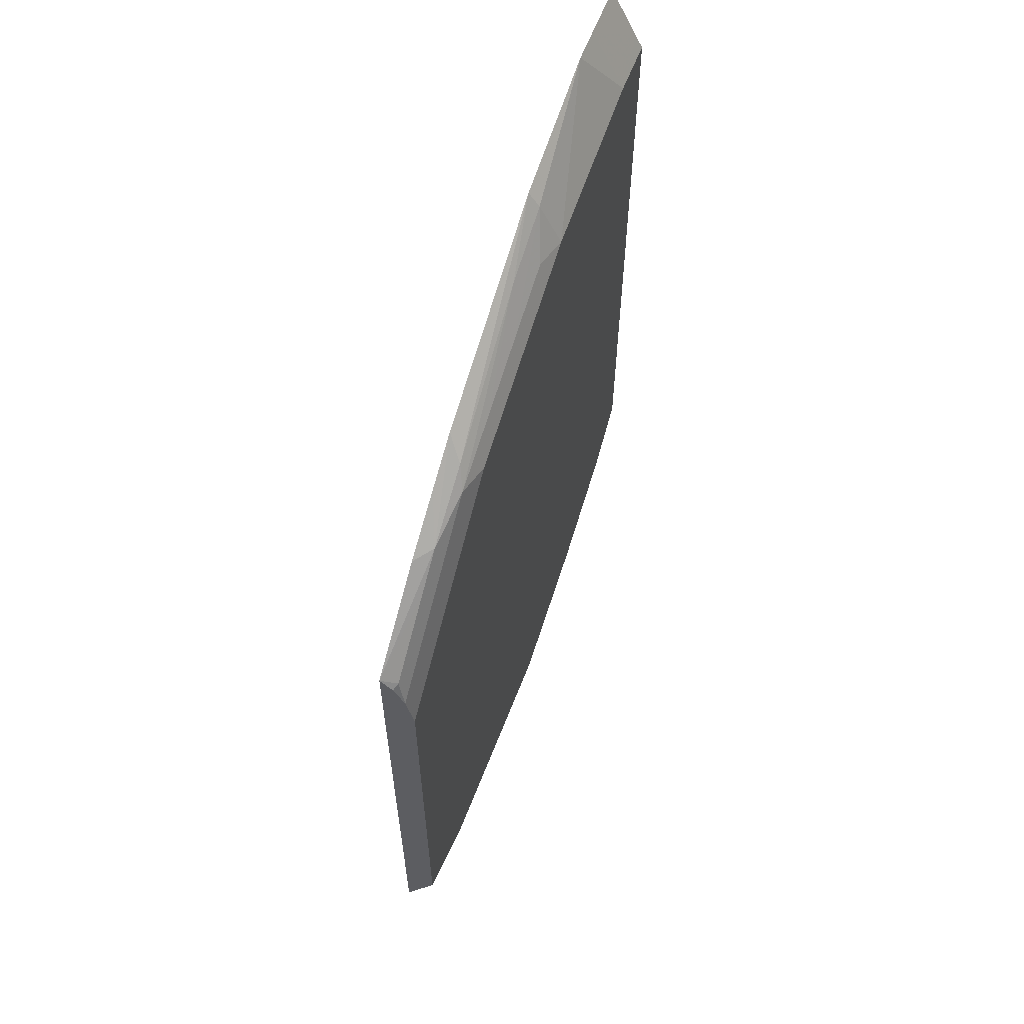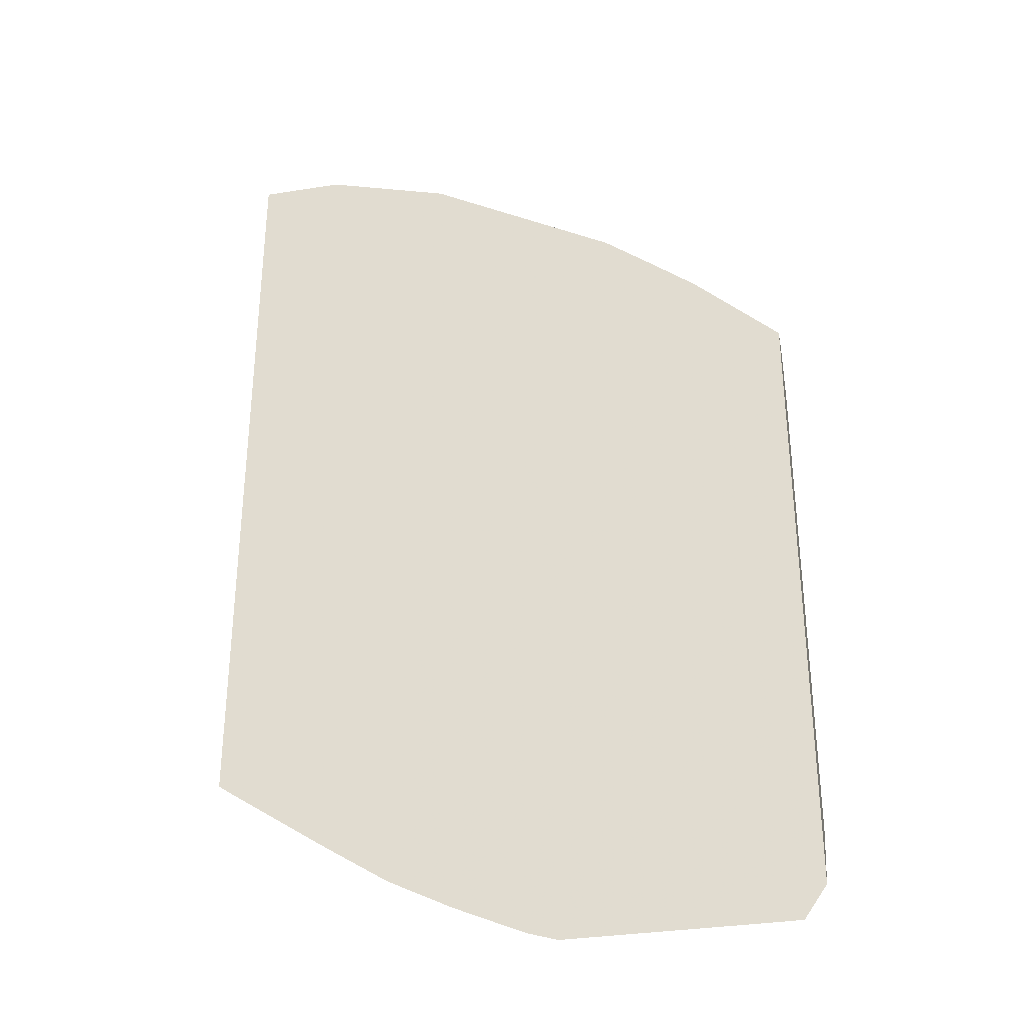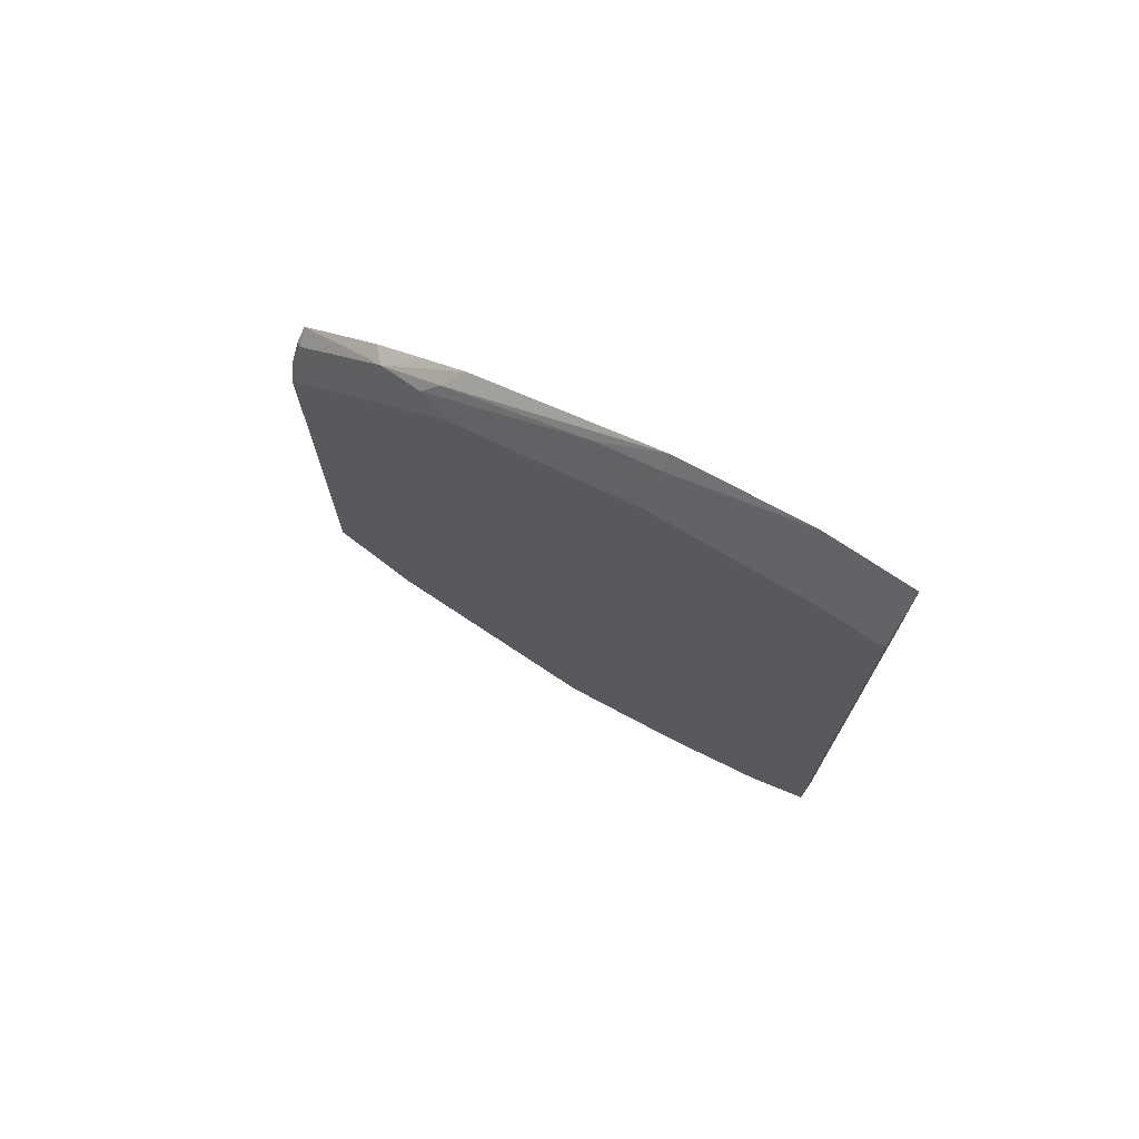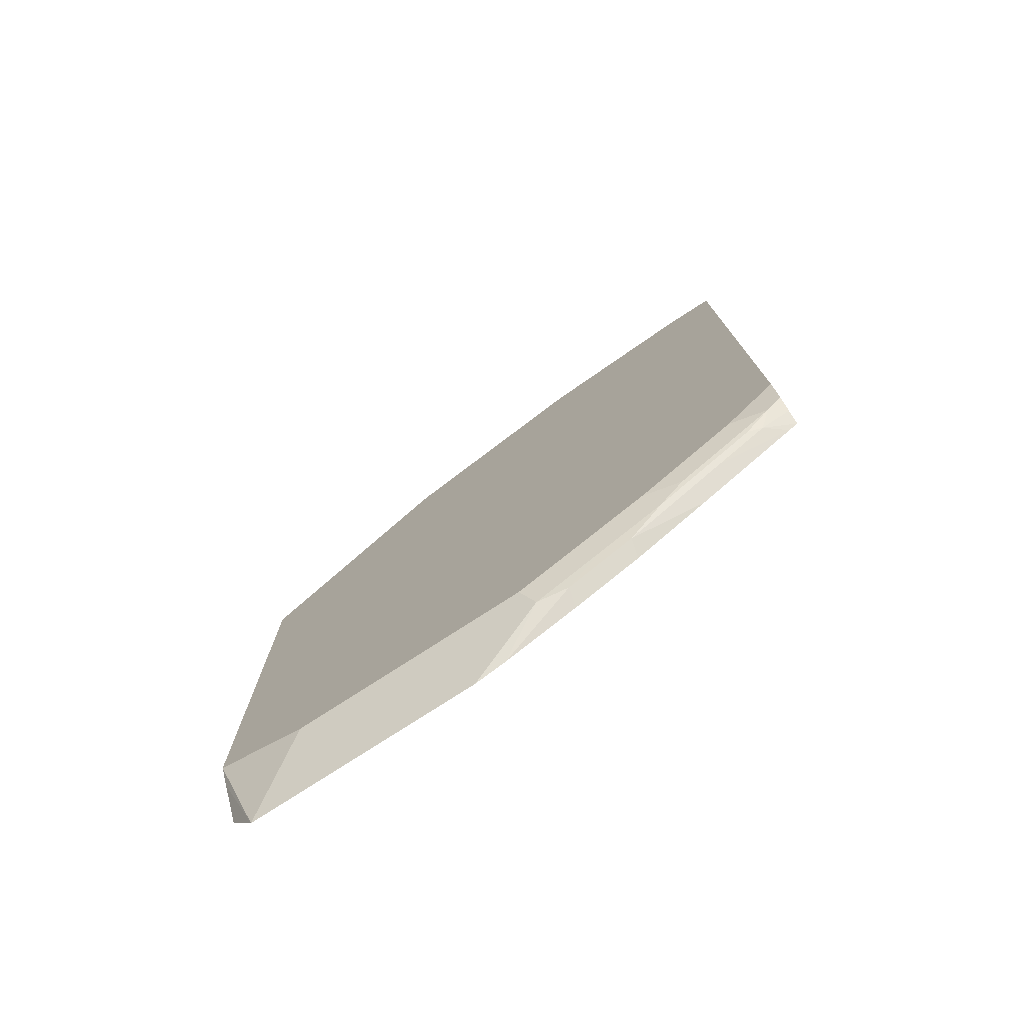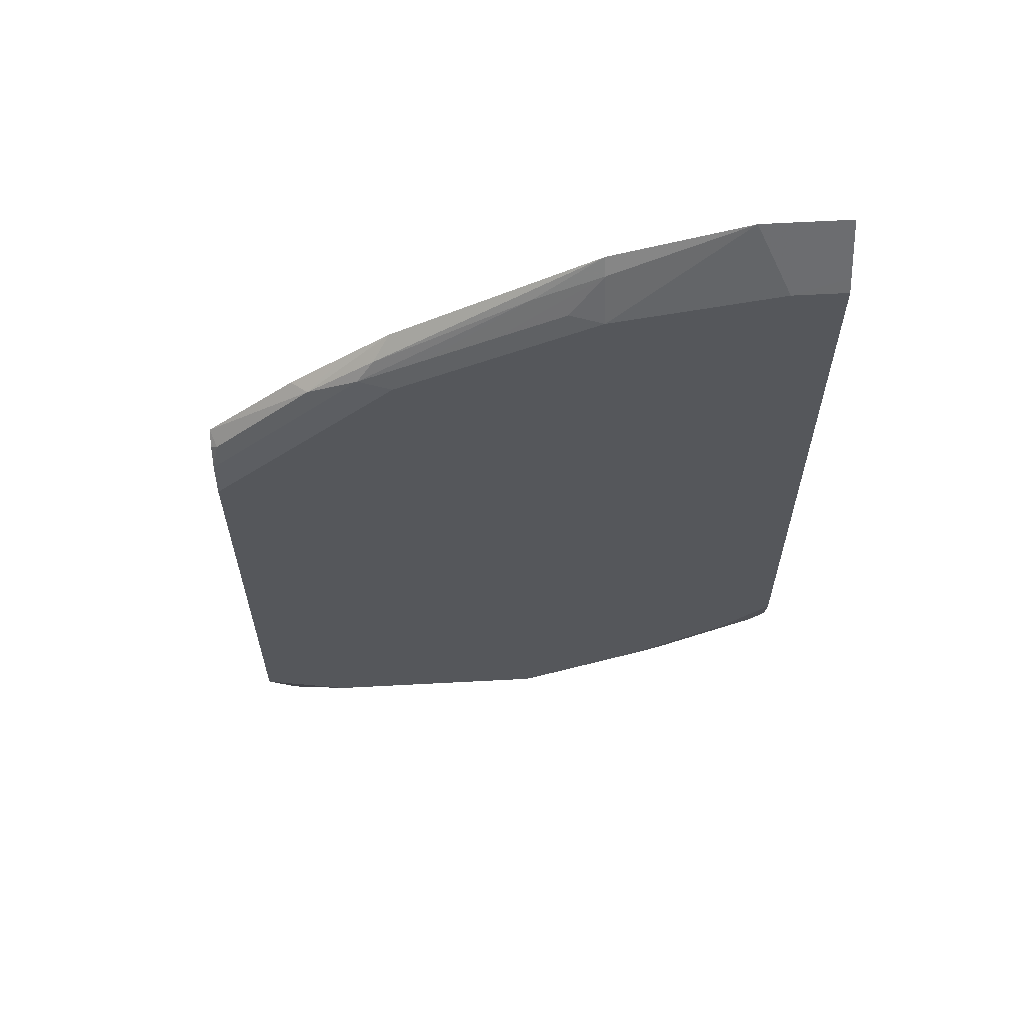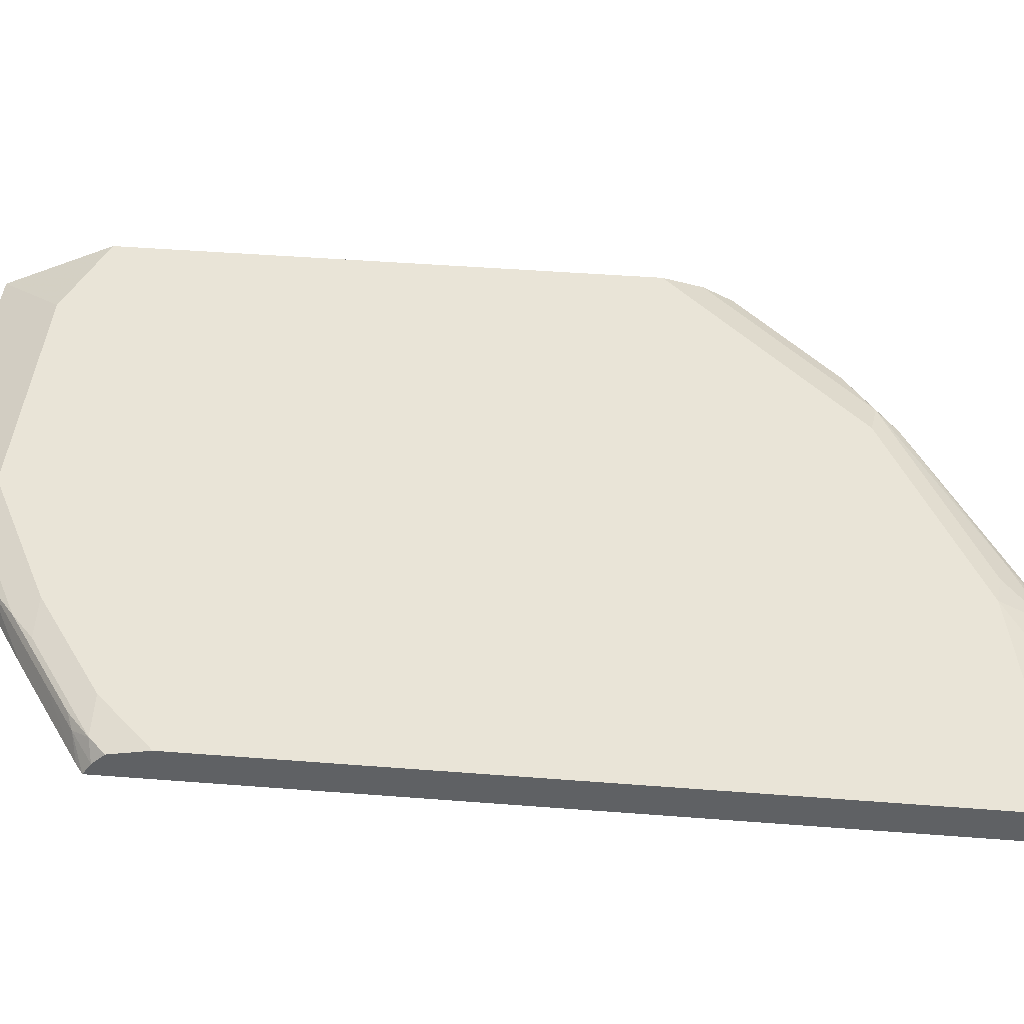
<metadata>
{"format":"obj","ext":"obj","renderer":"f3d","projection":"perspective","resolution":1024,"background":"white","views":[{"elev":61.9,"azim":111.2,"up":"+Z"},{"elev":-32.8,"azim":12.5,"up":"+Z"},{"elev":74.6,"azim":-146.4,"up":"+Z"},{"elev":-77.5,"azim":-147.1,"up":"+Z"},{"elev":62.8,"azim":176.9,"up":"+Z"},{"elev":43.5,"azim":-84.7,"up":"+Y"}]}
</metadata>
<code>
v -0.09565 0.5449 0.2213
v -0.06809 0.5449 0.2213
v -0.09565 0.5584 0.1943
v -0.09565 0.5449 -0.1894
v -0.05106 0.5449 0.2212
v -0.06809 0.5619 0.1873
v -0.09565 0.5619 0.1873
v -0.09565 0.5514 -0.1852
v -0.08085 0.5534 -0.1958
v -0.0908 0.5449 -0.1929
v 0.01703 0.5449 0.2006
v 0.01703 0.5505 0.193
v 0.01703 0.5619 0.1703
v -0.09565 0.5619 -0.1597
v -0.09565 0.5576 -0.1789
v -0.08726 0.5576 -0.1873
v -0.07377 0.5562 -0.1986
v -0.05533 0.5534 -0.2128
v -0.03971 0.5449 -0.227
v 0.05109 0.5505 0.1759
v 0.1192 0.5449 0.1426
v 0.1277 0.5534 0.1319
v 0.06809 0.5576 0.1554
v 0.03406 0.5576 0.1724
v 0.08512 0.5619 0.1362
v -0.06809 0.5619 -0.1873
v -0.03617 0.5576 -0.2213
v -0.02268 0.5562 -0.2327
v -0.004242 0.5534 -0.2469
v -0.002105 0.5449 -0.2511
v 0.1022 0.5576 0.1383
v 0.1362 0.5576 0.1213
v 0.1419 0.5449 0.1248
v 0.1617 0.5534 0.1064
v 0.1192 0.5619 0.1192
v -0.017 0.5619 -0.2213
v 0.01135 0.5562 -0.2497
v 0.02982 0.5534 -0.2639
v 0.03193 0.5449 -0.2682
v 0.1532 0.5576 0.1043
v 0.1702 0.5449 0.1022
v 0.2162 0.5449 0.05878
v 0.1788 0.5534 0.08937
v 0.1873 0.5576 0.07023
v 0.1873 0.5619 0.05108
v 0.01703 0.5619 -0.2384
v 0.04542 0.5562 -0.2667
v 0.06931 0.5449 -0.2846
v 0.2162 0.5517 0.05283
v 0.2128 0.5534 0.05533
v 0.2162 0.5449 -0.2724
v 0.2162 0.5576 0.04133
v 0.2162 0.5619 0.02219
v 0.05109 0.5619 -0.2554
v 0.08506 0.5449 -0.2894
v 0.2042 0.5449 -0.2893
v 0.2162 0.5563 -0.2497
v 0.2162 0.5619 -0.2384
v 0.1702 0.5619 -0.2554
v 0.1872 0.5449 -0.2894
f 28 37 29
f 28 36 46
f 28 46 37
f 29 37 38
f 31 32 35
f 29 39 30
f 32 34 43
f 32 43 40
f 27 36 28
f 33 41 34
f 29 38 39
f 32 40 35
f 20 22 32
f 23 31 35
f 22 34 32
f 21 34 22
f 21 33 34
f 20 32 31
f 19 29 30
f 17 29 18
f 17 28 29
f 16 28 17
f 16 27 28
f 16 36 27
f 34 41 42
f 16 26 36
f 23 35 25
f 34 42 43
f 42 53 52
f 35 44 45
f 14 16 15
f 56 58 57
f 56 59 58
f 56 60 59
f 54 60 55
f 54 59 60
f 51 56 57
f 49 52 50
f 47 54 55
f 47 55 48
f 44 53 45
f 44 52 53
f 35 40 44
f 44 50 52
f 42 58 53
f 42 57 58
f 42 51 57
f 42 50 43
f 42 49 50
f 40 50 44
f 40 43 50
f 38 48 39
f 38 47 48
f 37 47 38
f 37 54 47
f 37 46 54
f 42 52 49
f 14 26 16
f 6 13 25
f 13 24 23
f 4 8 9
f 3 6 7
f 2 6 3
f 2 5 6
f 1 5 2
f 1 11 5
f 1 21 11
f 1 33 21
f 1 41 33
f 1 42 41
f 1 51 42
f 1 56 51
f 4 9 10
f 1 60 56
f 1 39 48
f 1 30 39
f 1 19 30
f 1 10 19
f 1 4 10
f 1 8 4
f 1 15 8
f 1 14 15
f 1 7 14
f 1 3 7
f 1 2 3
f 13 23 25
f 1 55 60
f 5 11 12
f 1 48 55
f 5 13 6
f 12 24 13
f 5 12 13
f 12 23 24
f 12 31 23
f 12 20 31
f 11 22 20
f 11 21 22
f 10 29 19
f 10 18 29
f 9 18 10
f 9 17 18
f 9 16 17
f 8 16 9
f 11 20 12
f 6 53 58
f 6 14 7
f 6 26 14
f 6 36 26
f 6 46 36
f 6 54 46
f 6 59 54
f 6 58 59
f 6 25 35
f 6 45 53
f 6 35 45
f 8 15 16

</code>
